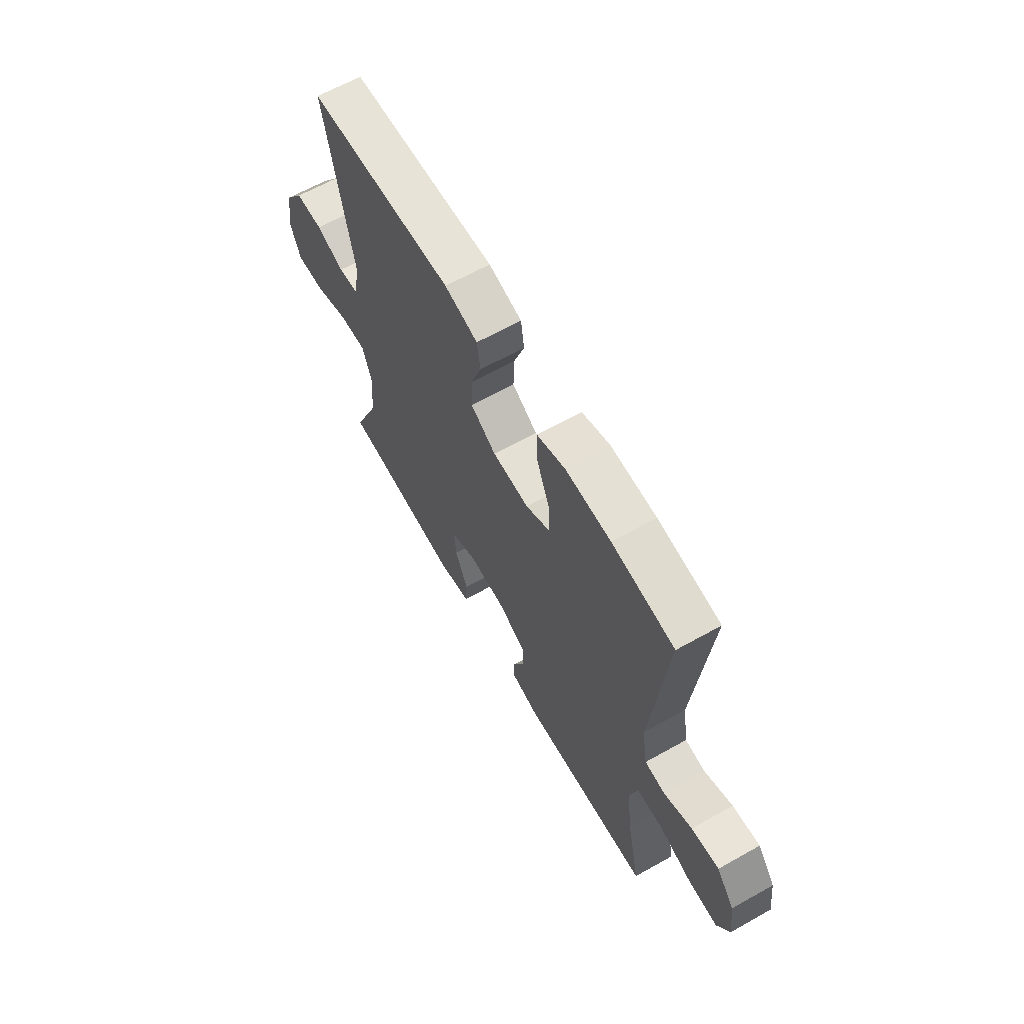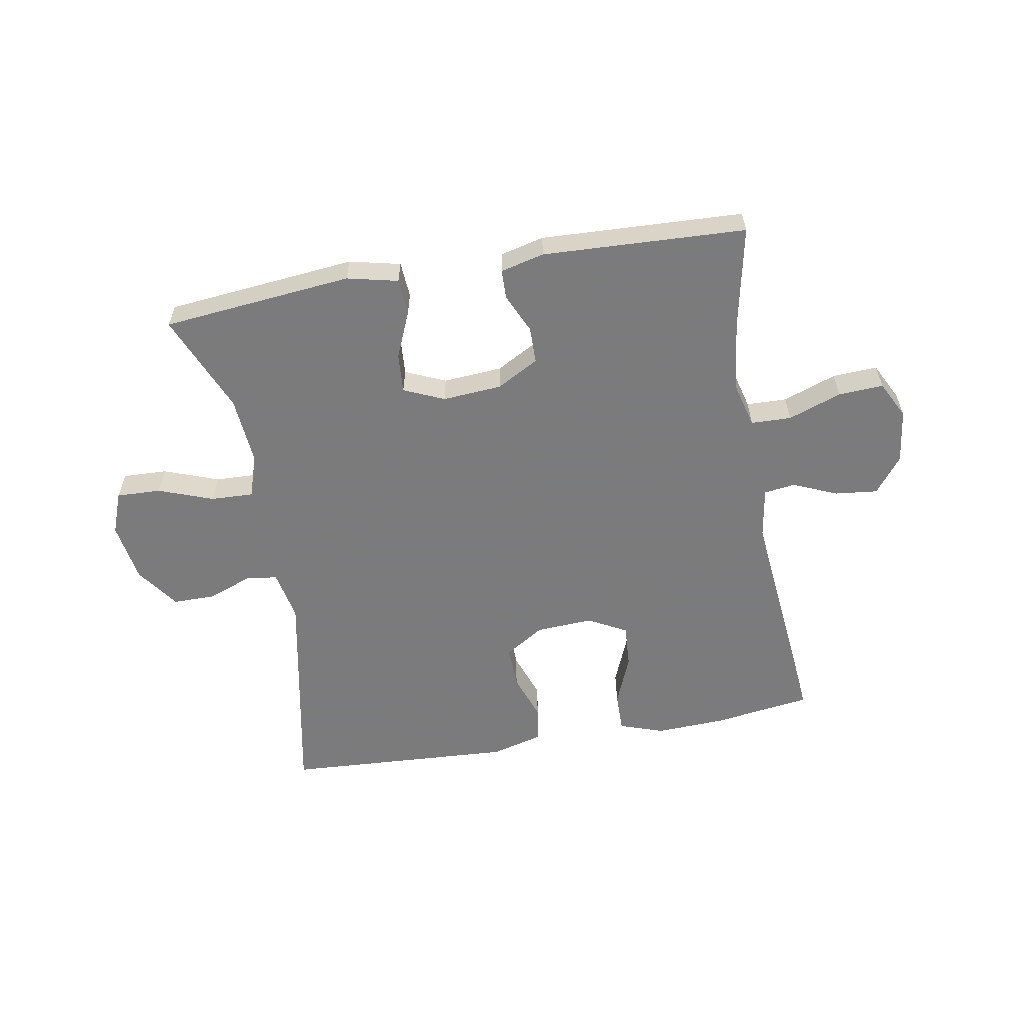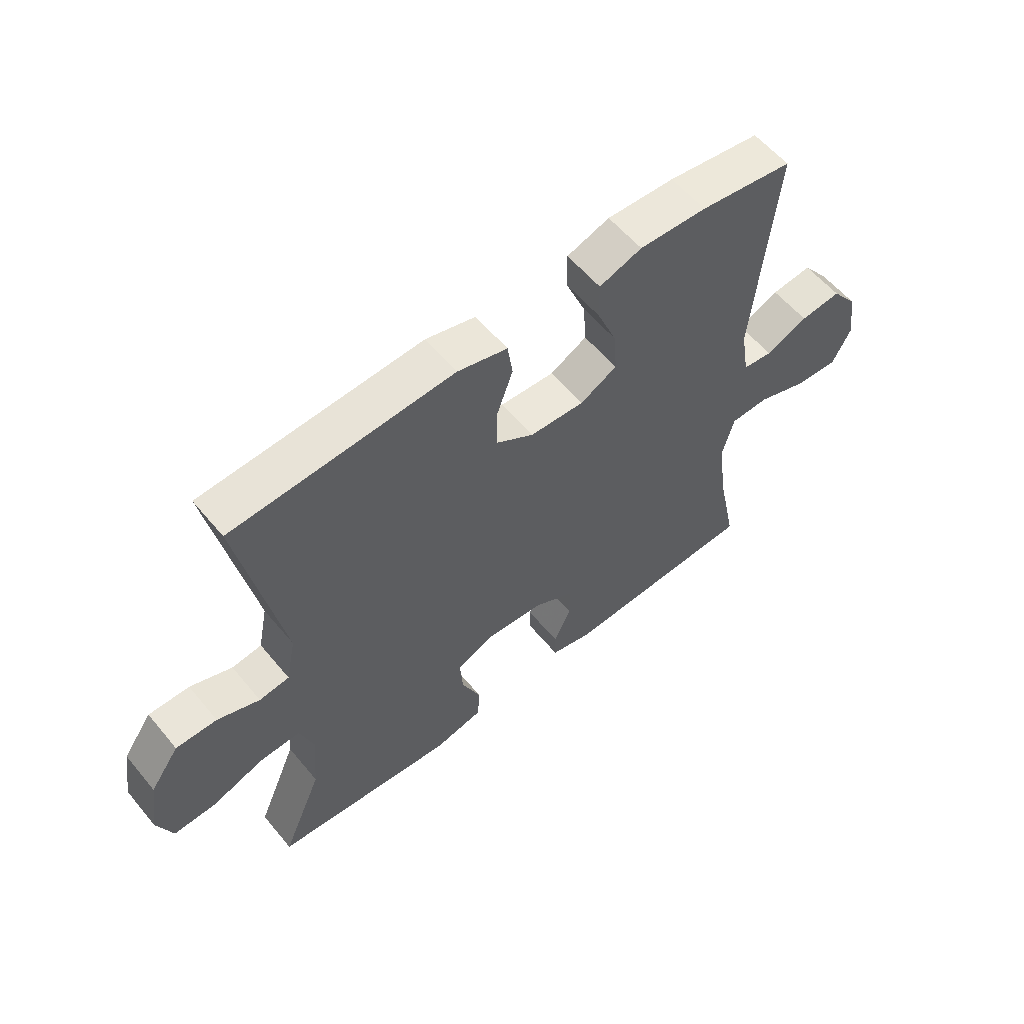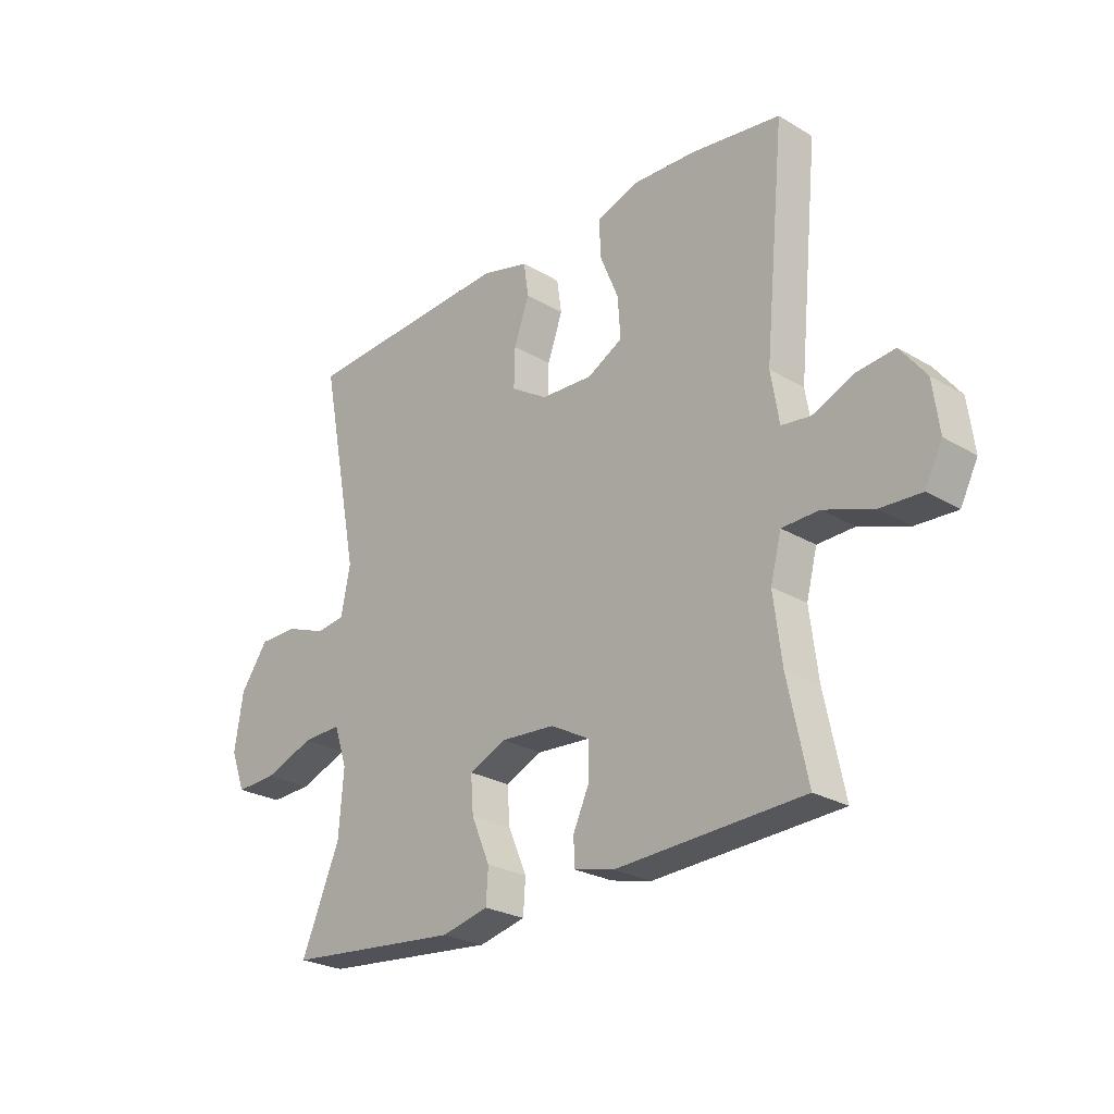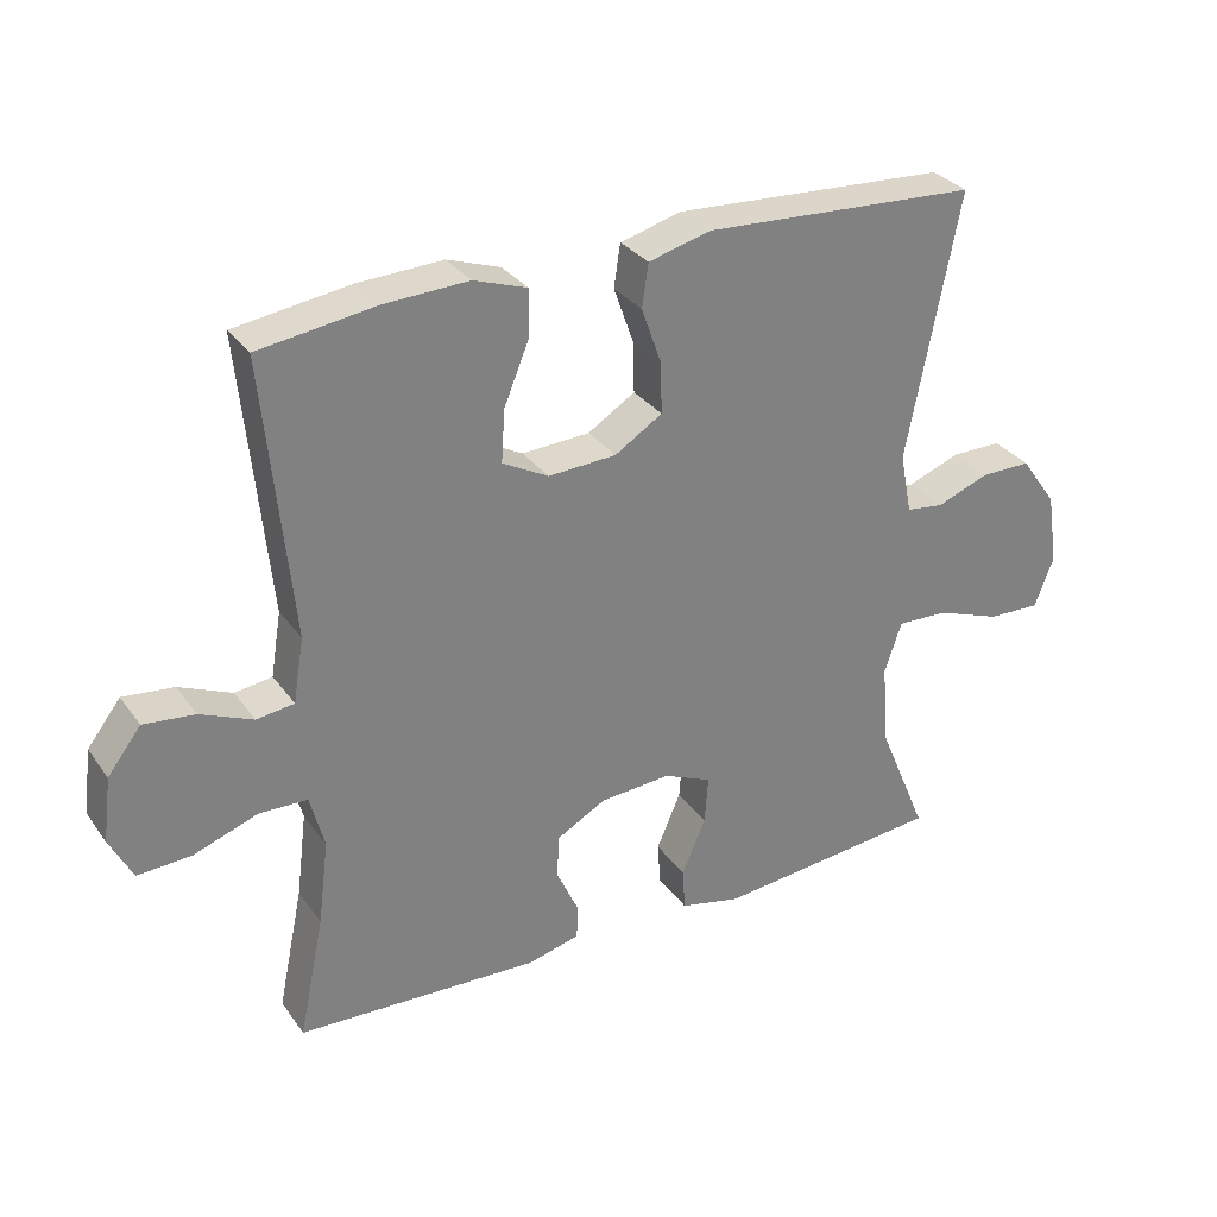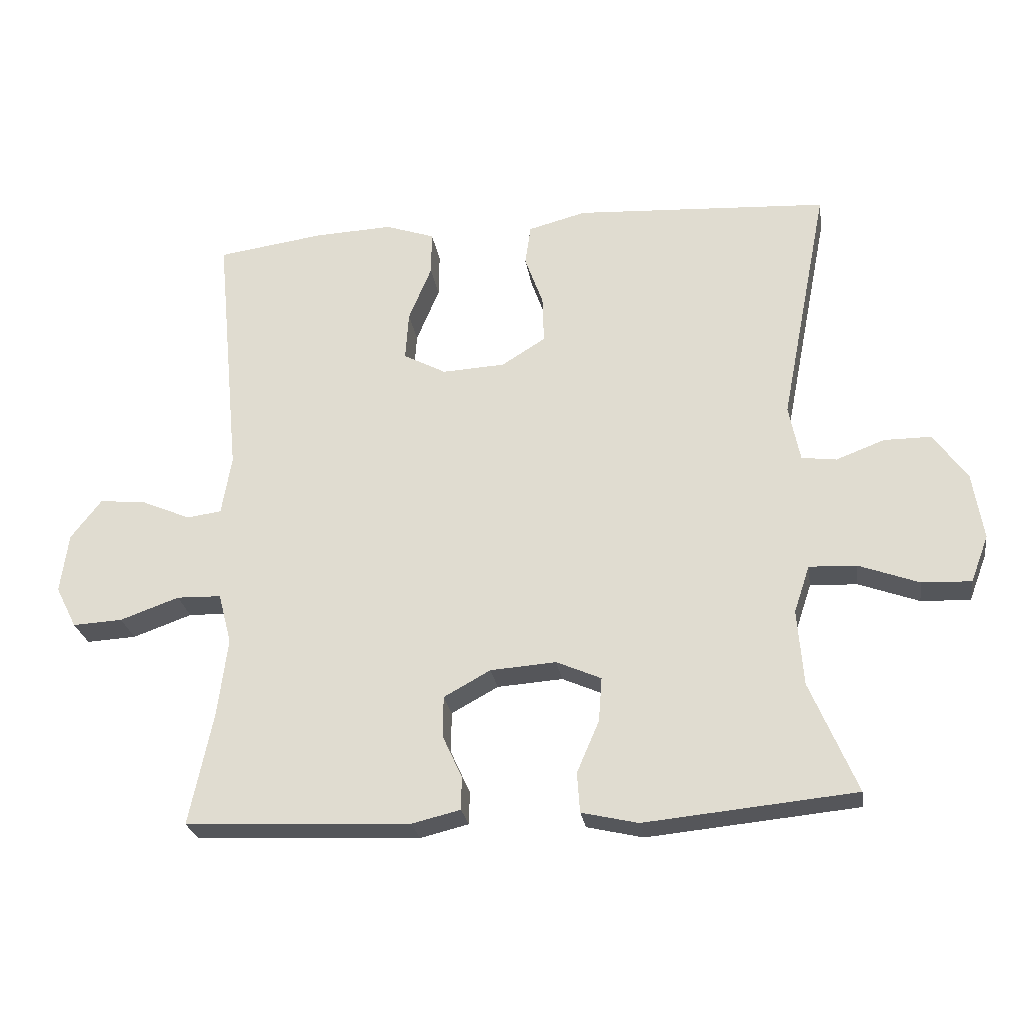
<metadata>
{"format":"obj","ext":"obj","renderer":"f3d","projection":"perspective","resolution":1024,"background":"white","views":[{"elev":64.0,"azim":-119.5,"up":"+Z"},{"elev":-58.4,"azim":-169.9,"up":"+Y"},{"elev":57.9,"azim":140.7,"up":"+Z"},{"elev":-25.6,"azim":-133.4,"up":"+Z"},{"elev":31.0,"azim":-29.4,"up":"+Z"},{"elev":-25.8,"azim":8.7,"up":"+Z"}]}
</metadata>
<code>
v -0.5 0.07 0.5
v -0.336 0.07 0.523
v -0.217 0.07 0.528
v -0.142 0.07 0.502
v -0.143 0.07 0.435
v -0.178 0.07 0.35
v -0.183 0.07 0.276
v -0.118 0.07 0.241
v -0.022 0.07 0.246
v 0.045 0.07 0.288
v 0.043 0.07 0.36
v 0.015 0.07 0.439
v 0.024 0.07 0.5
v 0.112 0.07 0.523
v 0.5 0.07 0.5
v 0.427 0.07 0.127
v 0.444 0.07 0.041
v 0.497 0.07 0.034
v 0.571 0.07 0.062
v 0.643 0.07 0.062
v 0.694 0.07 -0.01
v 0.71 0.07 -0.112
v 0.683 0.07 -0.183
v 0.608 0.07 -0.18
v 0.516 0.07 -0.146
v 0.444 0.07 -0.143
v 0.42 0.07 -0.215
v 0.429 0.07 -0.331
v 0.5 0.07 -0.5
v 0.179 0.07 -0.531
v 0.093 0.07 -0.511
v 0.089 0.07 -0.45
v 0.123 0.07 -0.371
v 0.128 0.07 -0.304
v 0.06 0.07 -0.274
v -0.04 0.07 -0.281
v -0.111 0.07 -0.32
v -0.112 0.07 -0.382
v -0.082 0.07 -0.448
v -0.083 0.07 -0.498
v -0.157 0.07 -0.516
v -0.5 0.07 -0.5
v -0.464 0.07 -0.327
v -0.449 0.07 -0.208
v -0.469 0.07 -0.131
v -0.537 0.07 -0.129
v -0.627 0.07 -0.161
v -0.703 0.07 -0.165
v -0.735 0.07 -0.102
v -0.723 0.07 -0.011
v -0.676 0.07 0.05
v -0.604 0.07 0.042
v -0.53 0.07 0.01
v -0.477 0.07 0.017
v -0.462 0.07 0.108
v -0.5 0 0.5
v -0.336 0 0.523
v -0.217 0 0.528
v -0.142 0 0.502
v -0.143 0 0.435
v -0.178 0 0.35
v -0.183 0 0.276
v -0.118 0 0.241
v -0.022 0 0.246
v 0.045 0 0.288
v 0.043 0 0.36
v 0.015 0 0.439
v 0.024 0 0.5
v 0.112 0 0.523
v 0.5 0 0.5
v 0.427 0 0.127
v 0.444 0 0.041
v 0.497 0 0.034
v 0.571 0 0.062
v 0.643 0 0.062
v 0.694 0 -0.01
v 0.71 0 -0.112
v 0.683 0 -0.183
v 0.608 0 -0.18
v 0.516 0 -0.146
v 0.444 0 -0.143
v 0.42 0 -0.215
v 0.429 0 -0.331
v 0.5 0 -0.5
v 0.179 0 -0.531
v 0.093 0 -0.511
v 0.089 0 -0.45
v 0.123 0 -0.371
v 0.128 0 -0.304
v 0.06 0 -0.274
v -0.04 0 -0.281
v -0.111 0 -0.32
v -0.112 0 -0.382
v -0.082 0 -0.448
v -0.083 0 -0.498
v -0.157 0 -0.516
v -0.5 0 -0.5
v -0.464 0 -0.327
v -0.449 0 -0.208
v -0.469 0 -0.131
v -0.537 0 -0.129
v -0.627 0 -0.161
v -0.703 0 -0.165
v -0.735 0 -0.102
v -0.723 0 -0.011
v -0.676 0 0.05
v -0.604 0 0.042
v -0.53 0 0.01
v -0.477 0 0.017
v -0.462 0 0.108
f 50 51 52 53
f 48 49 50 53
f 46 47 48 53
f 45 46 53 54
f 44 45 54 55
f 40 41 42 43
f 38 39 40 43
f 37 38 43 44
f 36 37 44 55
f 30 31 32 33
f 28 29 30 33
f 27 28 33 34
f 26 27 34 35
f 22 23 24 25
f 22 25 26
f 21 22 26
f 18 19 20 21
f 17 18 21 26
f 16 17 26 35
f 11 12 13 14
f 10 11 14 15
f 9 10 15 16
f 3 4 5 6
f 3 6 7
f 2 3 7
f 1 2 7
f 55 1 7
f 36 55 7 8
f 16 35 36
f 8 9 16 36
f 108 107 106 105
f 108 105 104 103
f 108 103 102 101
f 109 108 101 100
f 110 109 100 99
f 98 97 96 95
f 98 95 94 93
f 99 98 93 92
f 110 99 92 91
f 88 87 86 85
f 88 85 84 83
f 89 88 83 82
f 90 89 82 81
f 80 79 78 77
f 81 80 77
f 81 77 76
f 76 75 74 73
f 81 76 73 72
f 90 81 72 71
f 69 68 67 66
f 70 69 66 65
f 71 70 65 64
f 61 60 59 58
f 62 61 58
f 62 58 57
f 62 57 56
f 62 56 110
f 63 62 110 91
f 91 90 71
f 91 71 64 63
f 1 56 57 2
f 2 57 58 3
f 3 58 59 4
f 4 59 60 5
f 5 60 61 6
f 6 61 62 7
f 7 62 63 8
f 8 63 64 9
f 9 64 65 10
f 10 65 66 11
f 11 66 67 12
f 12 67 68 13
f 13 68 69 14
f 14 69 70 15
f 15 70 71 16
f 16 71 72 17
f 17 72 73 18
f 18 73 74 19
f 19 74 75 20
f 20 75 76 21
f 21 76 77 22
f 22 77 78 23
f 23 78 79 24
f 24 79 80 25
f 25 80 81 26
f 26 81 82 27
f 27 82 83 28
f 28 83 84 29
f 29 84 85 30
f 30 85 86 31
f 31 86 87 32
f 32 87 88 33
f 33 88 89 34
f 34 89 90 35
f 35 90 91 36
f 36 91 92 37
f 37 92 93 38
f 38 93 94 39
f 39 94 95 40
f 40 95 96 41
f 41 96 97 42
f 42 97 98 43
f 43 98 99 44
f 44 99 100 45
f 45 100 101 46
f 46 101 102 47
f 47 102 103 48
f 48 103 104 49
f 49 104 105 50
f 50 105 106 51
f 51 106 107 52
f 52 107 108 53
f 53 108 109 54
f 54 109 110 55
f 55 110 56 1

</code>
